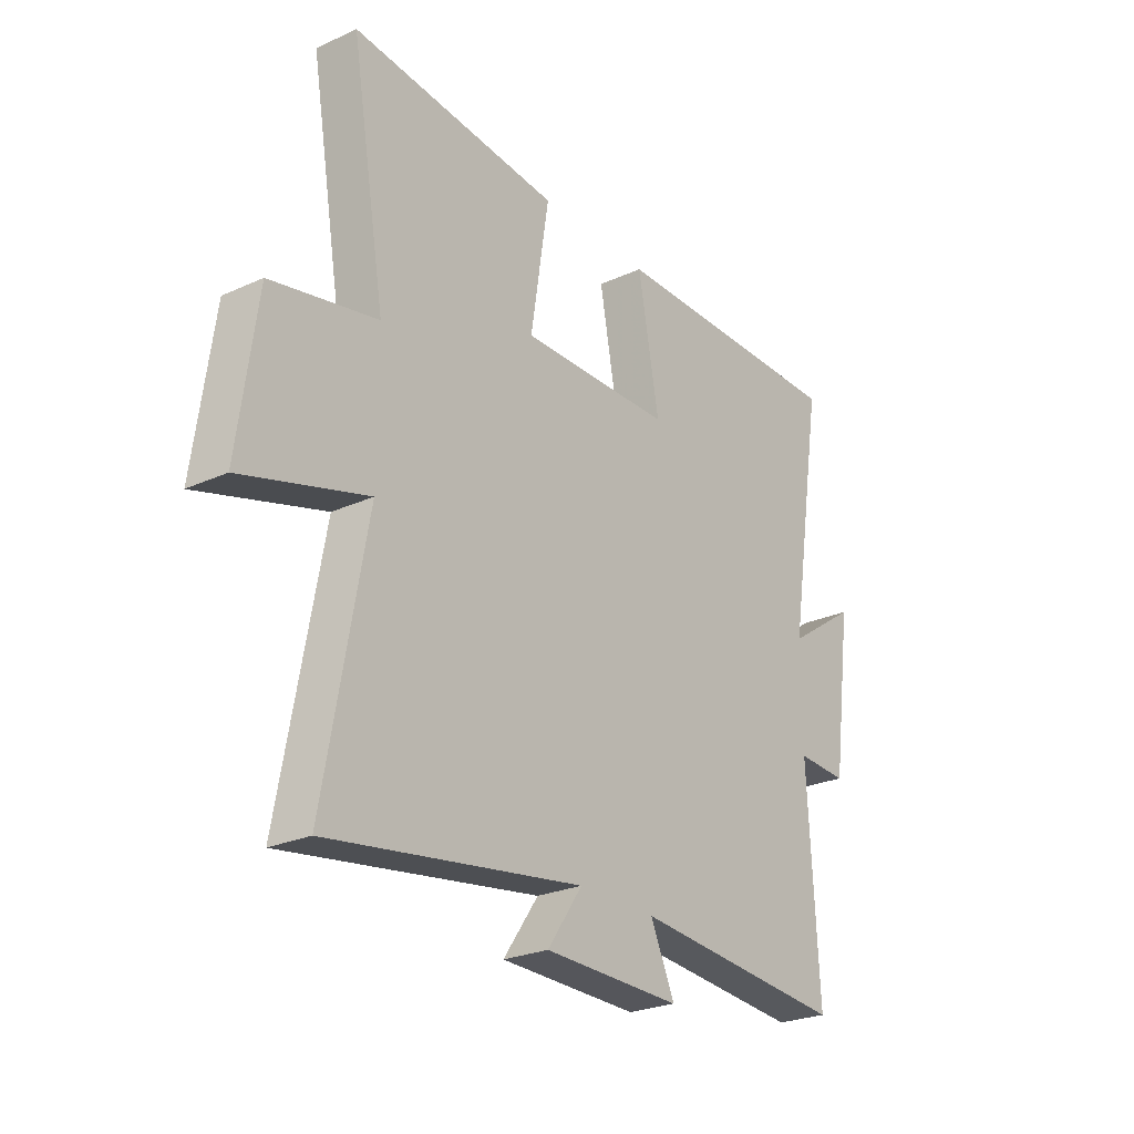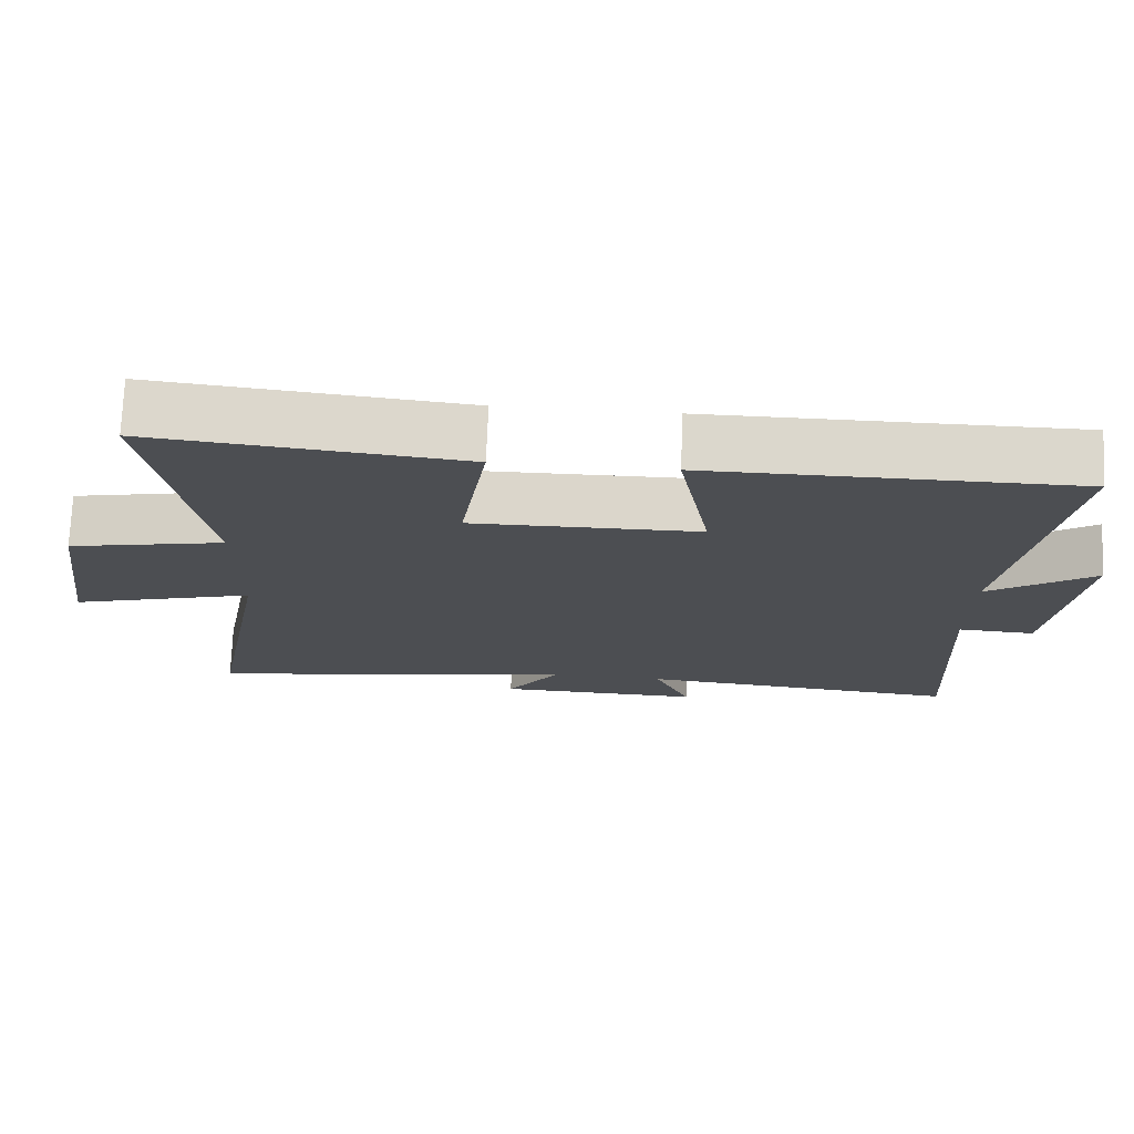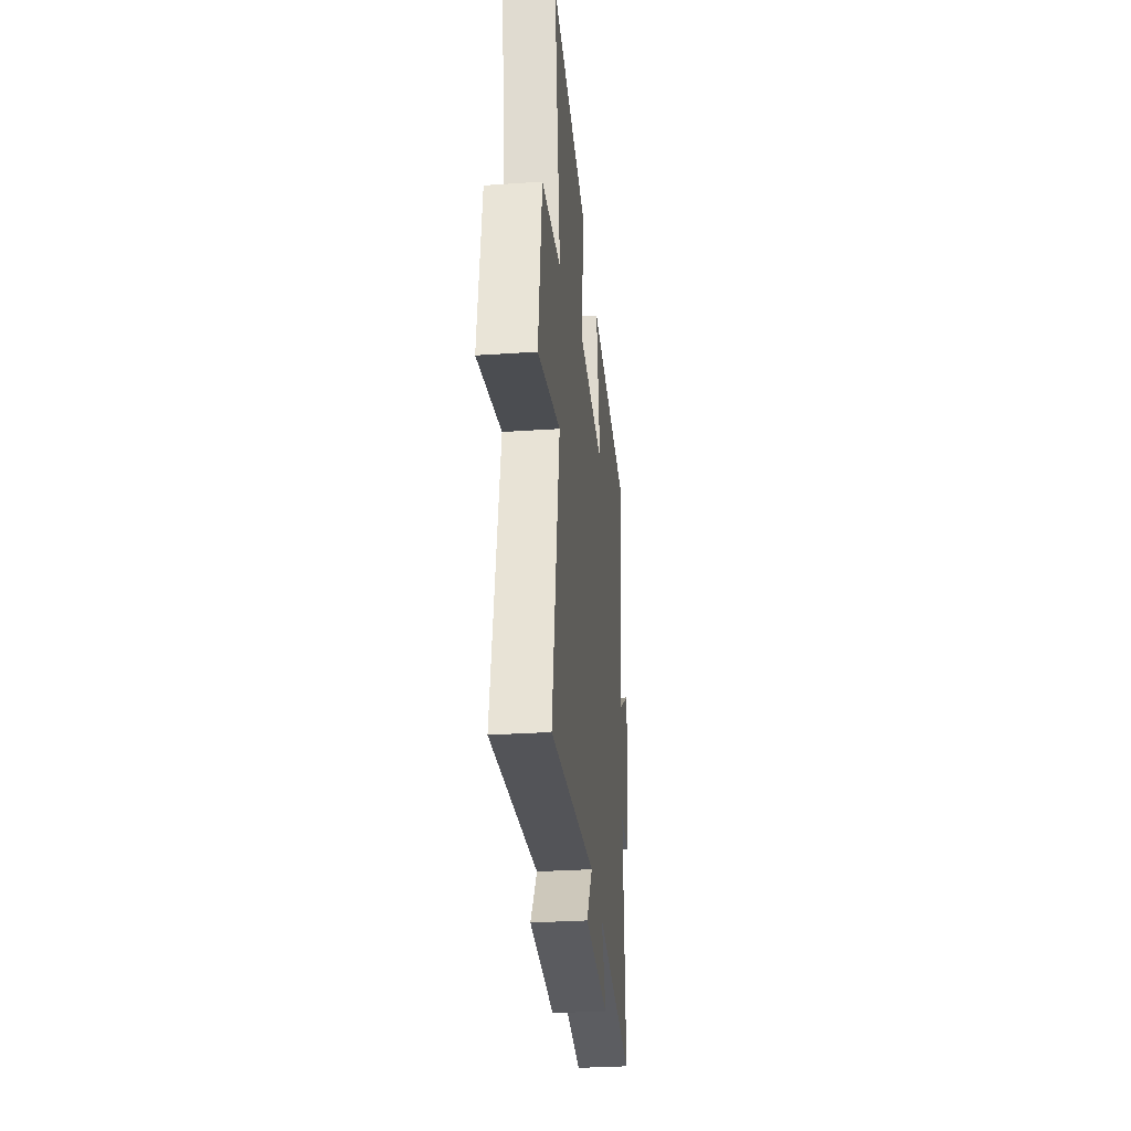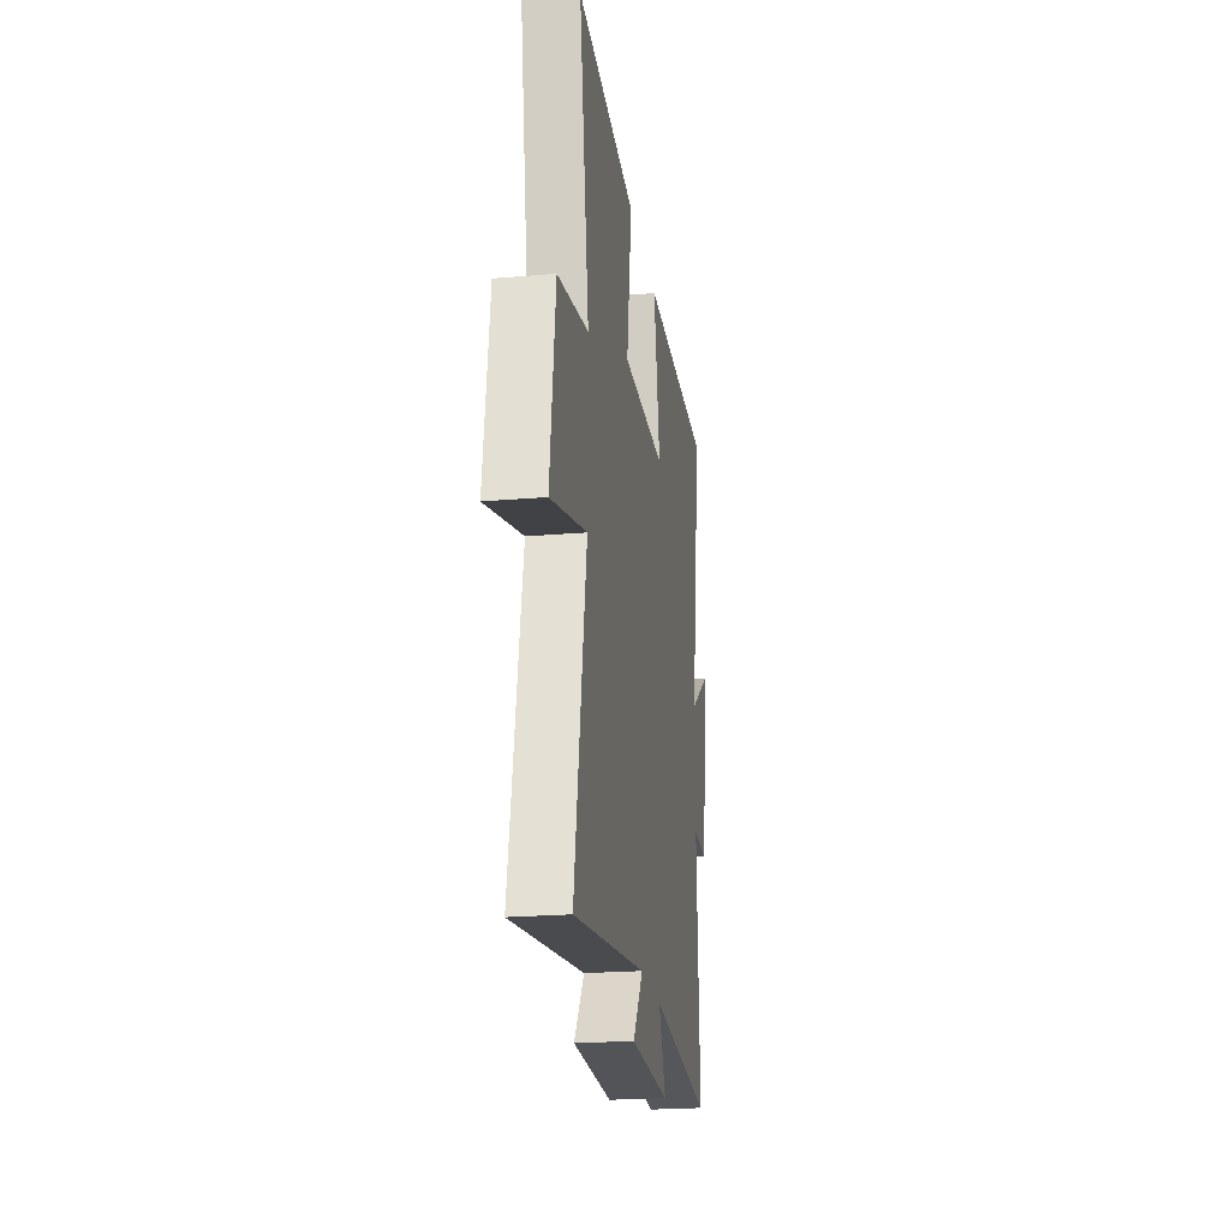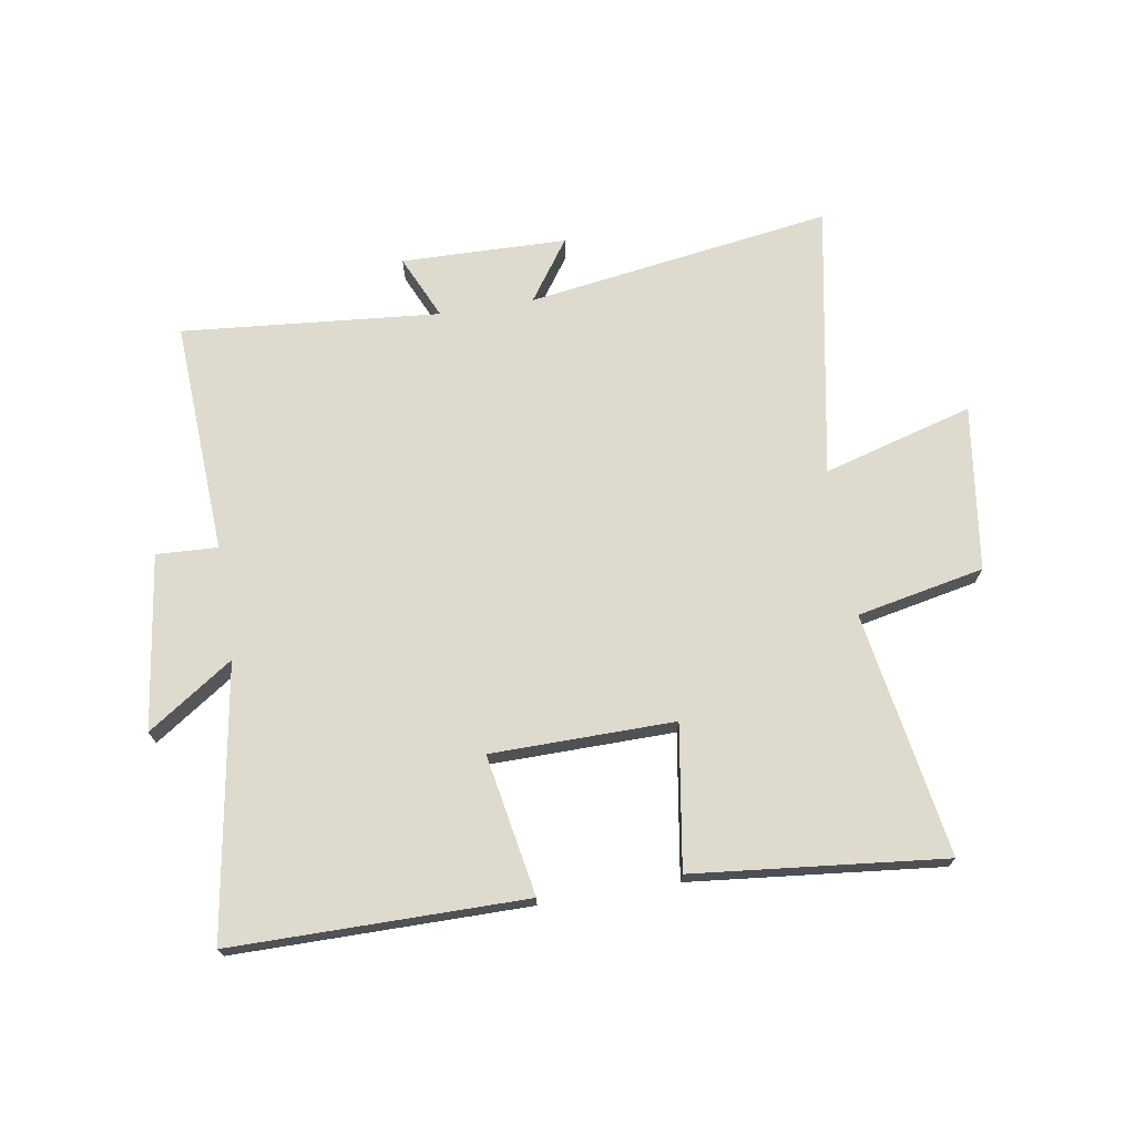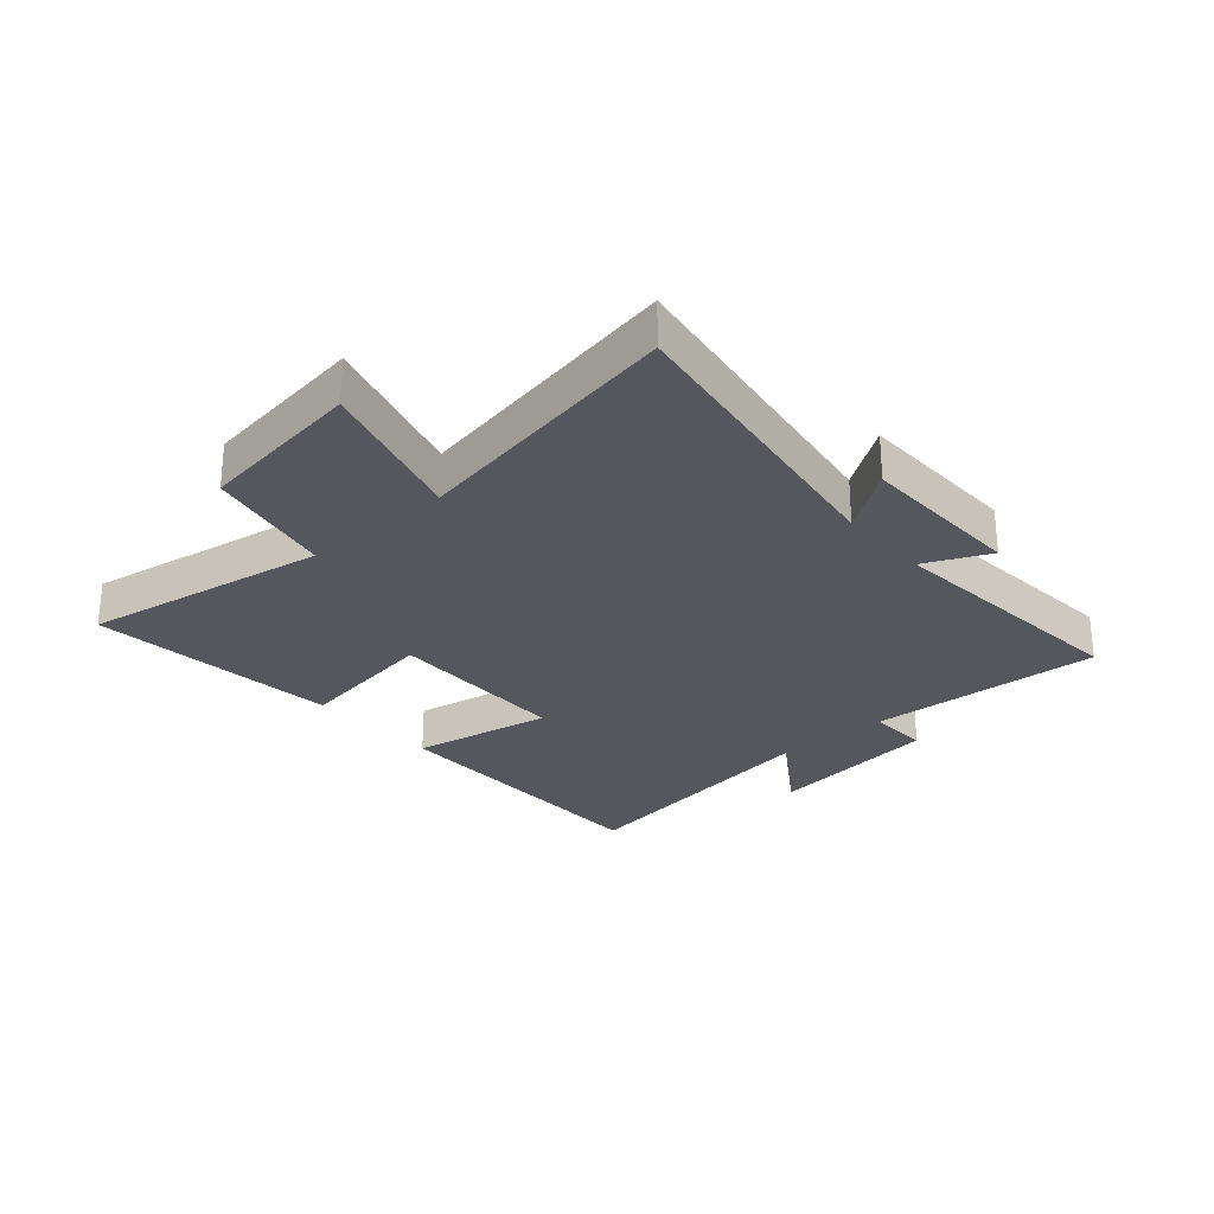
<metadata>
{"format":"obj","ext":"obj","renderer":"f3d","projection":"perspective","resolution":1024,"background":"white","views":[{"elev":-25.3,"azim":126.3,"up":"+Z"},{"elev":73.4,"azim":-177.6,"up":"+Z"},{"elev":-32.0,"azim":95.4,"up":"+Z"},{"elev":-22.3,"azim":98.4,"up":"+Z"},{"elev":71.3,"azim":-9.2,"up":"+Y"},{"elev":-27.5,"azim":131.1,"up":"+Y"}]}
</metadata>
<code>
v 0.569 0.07 0.543
v 0.5 0.07 0.133
v 0.714 0.07 0.089
v 0.752 0.07 -0.189
v 0.5 0.07 -0.117
v 0.584 0.07 -0.577
v 0.071 0.07 -0.5
v 0.142 0.07 -0.602
v -0.136 0.07 -0.608
v -0.087 0.07 -0.5
v -0.521 0.07 -0.538
v -0.5 0.07 -0.145
v -0.603 0.07 -0.15
v -0.643 0.07 0.144
v -0.5 0.07 0.047
v -0.573 0.07 0.5
v -0.08 0.07 0.5
v -0.123 0.07 0.264
v 0.185 0.07 0.26
v 0.148 0.07 0.5
v 0.569 0 0.543
v 0.5 0 0.133
v 0.714 0 0.089
v 0.752 0 -0.189
v 0.5 0 -0.117
v 0.584 0 -0.577
v 0.071 0 -0.5
v 0.142 0 -0.602
v -0.136 0 -0.608
v -0.087 0 -0.5
v -0.521 0 -0.538
v -0.5 0 -0.145
v -0.603 0 -0.15
v -0.643 0 0.144
v -0.5 0 0.047
v -0.573 0 0.5
v -0.08 0 0.5
v -0.123 0 0.264
v 0.185 0 0.26
v 0.148 0 0.5
f 19 20 1 2
f 18 19 2
f 15 16 17 18
f 15 18 2
f 12 13 14 15
f 12 15 2 3
f 10 11 12 3
f 7 8 9 10
f 7 10 3
f 5 6 7
f 5 7 3
f 3 4 5
f 22 21 40 39
f 22 39 38
f 38 37 36 35
f 22 38 35
f 35 34 33 32
f 23 22 35 32
f 23 32 31 30
f 30 29 28 27
f 23 30 27
f 27 26 25
f 23 27 25
f 25 24 23
f 1 21 22 2
f 2 22 23 3
f 3 23 24 4
f 4 24 25 5
f 5 25 26 6
f 6 26 27 7
f 7 27 28 8
f 8 28 29 9
f 9 29 30 10
f 10 30 31 11
f 11 31 32 12
f 12 32 33 13
f 13 33 34 14
f 14 34 35 15
f 15 35 36 16
f 16 36 37 17
f 17 37 38 18
f 18 38 39 19
f 19 39 40 20
f 20 40 21 1

</code>
